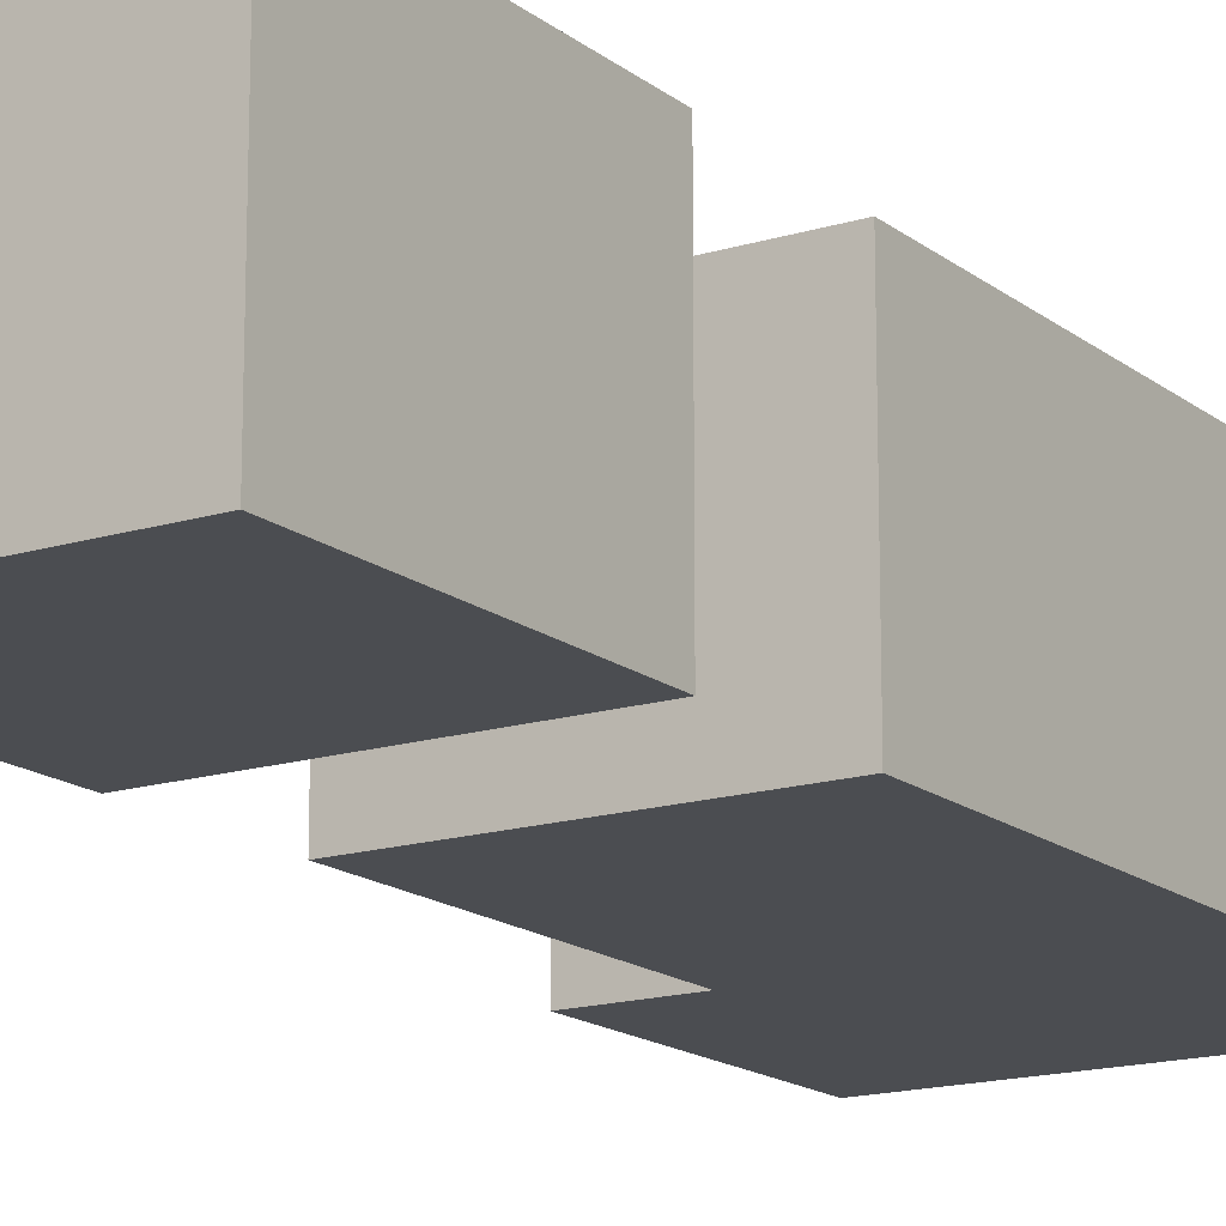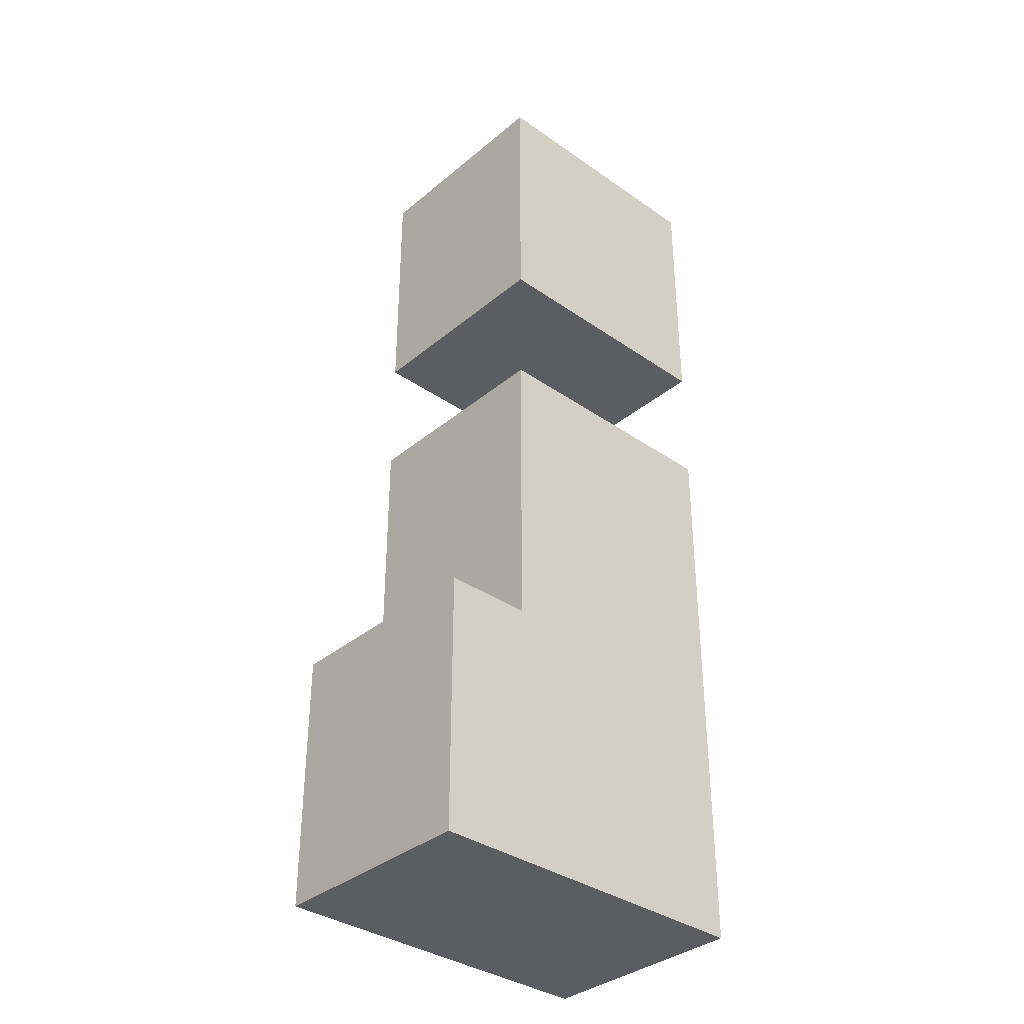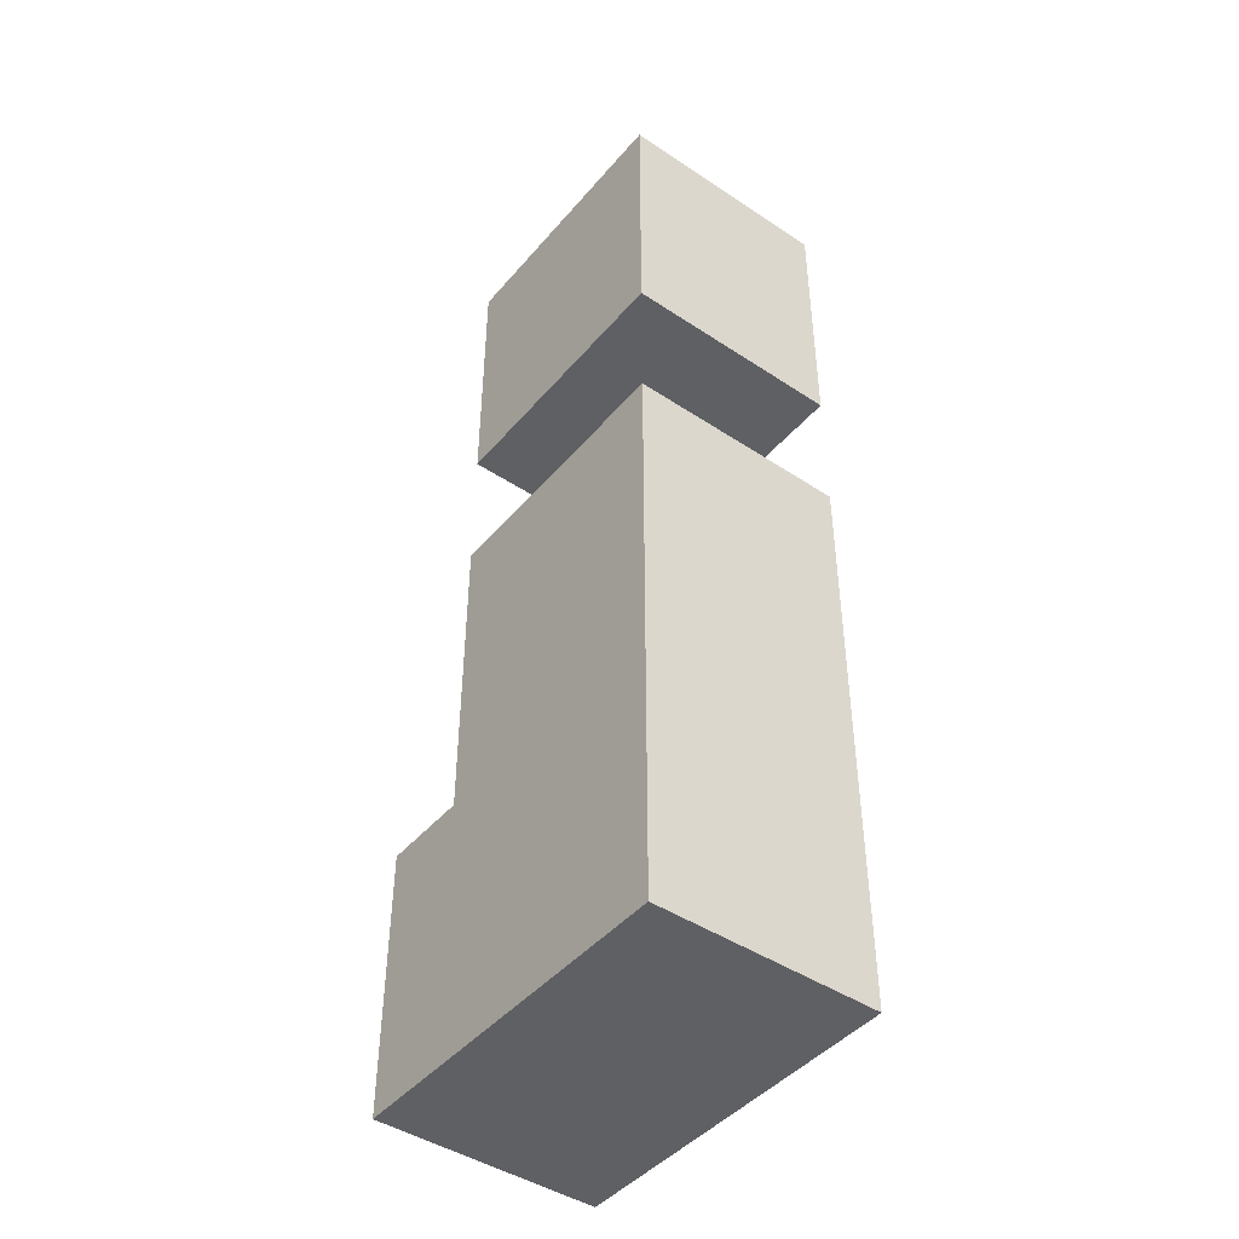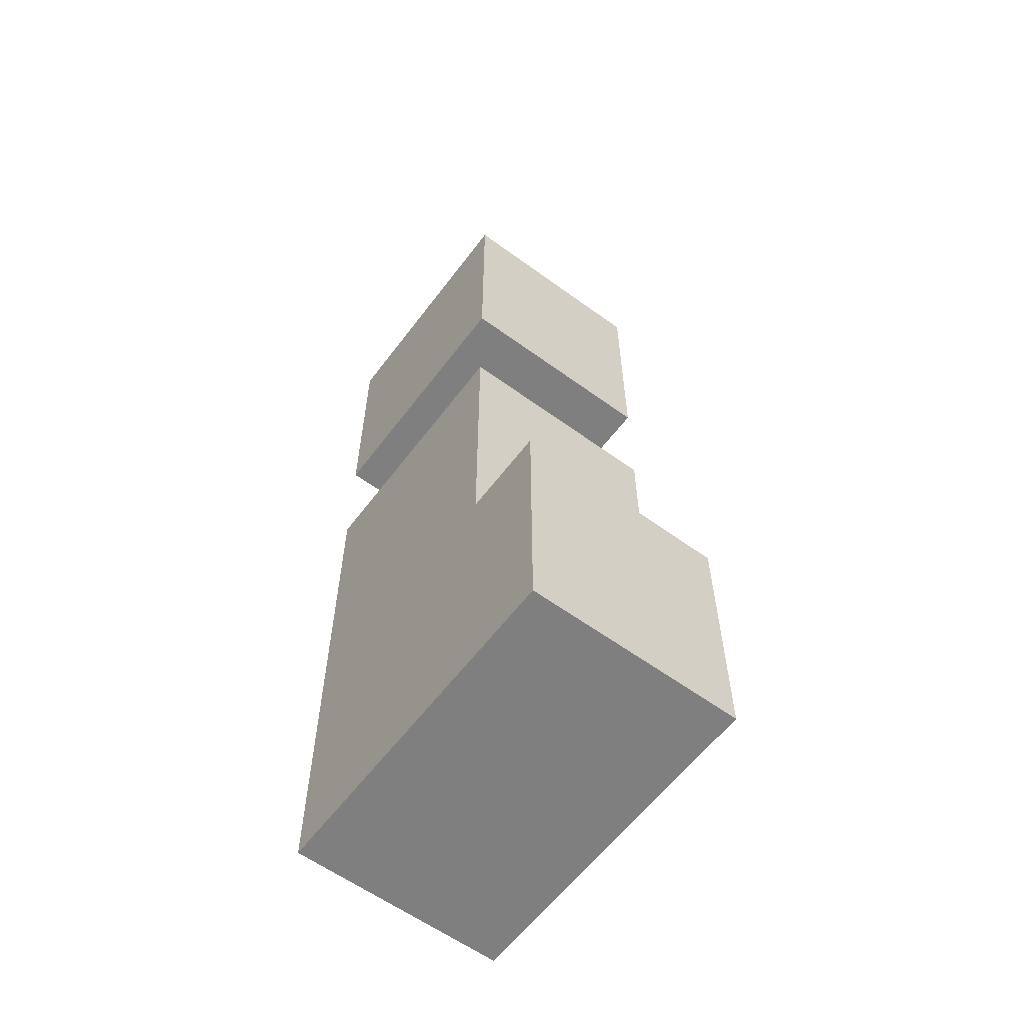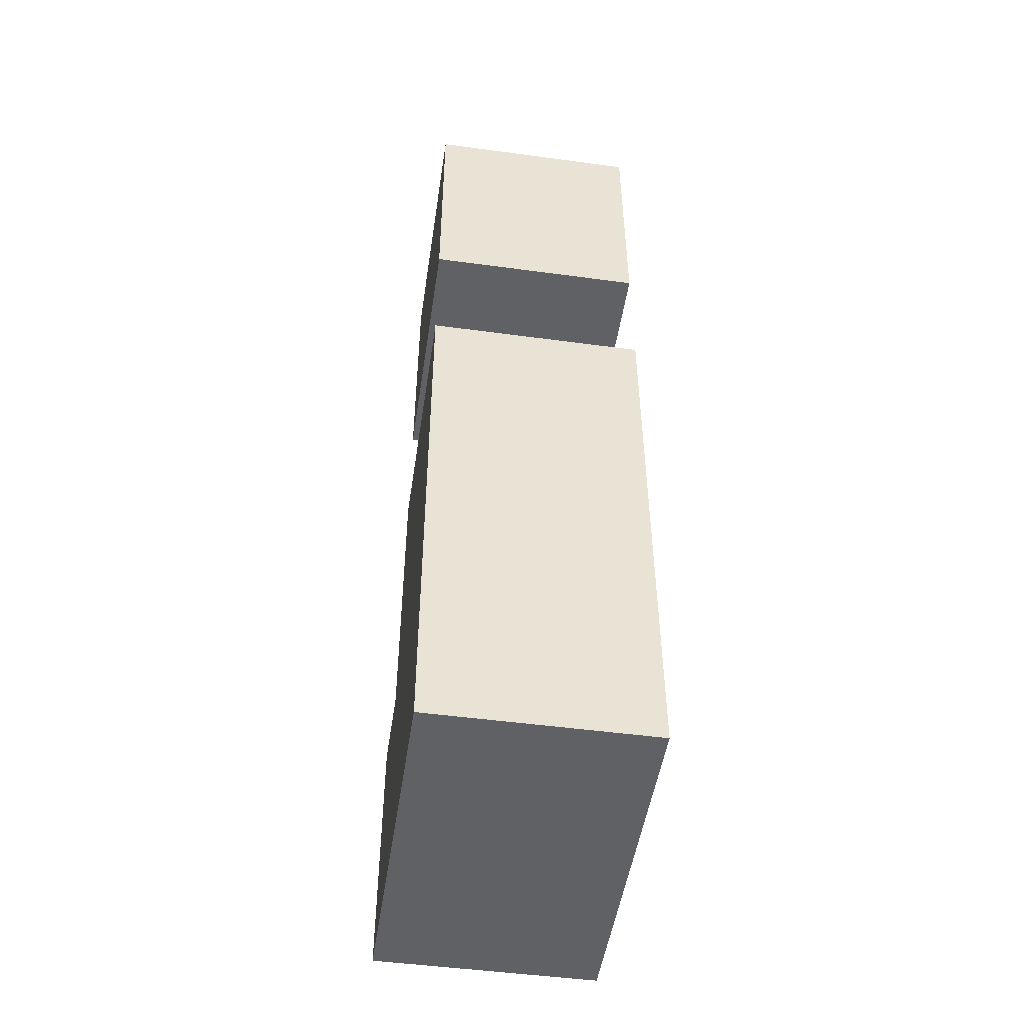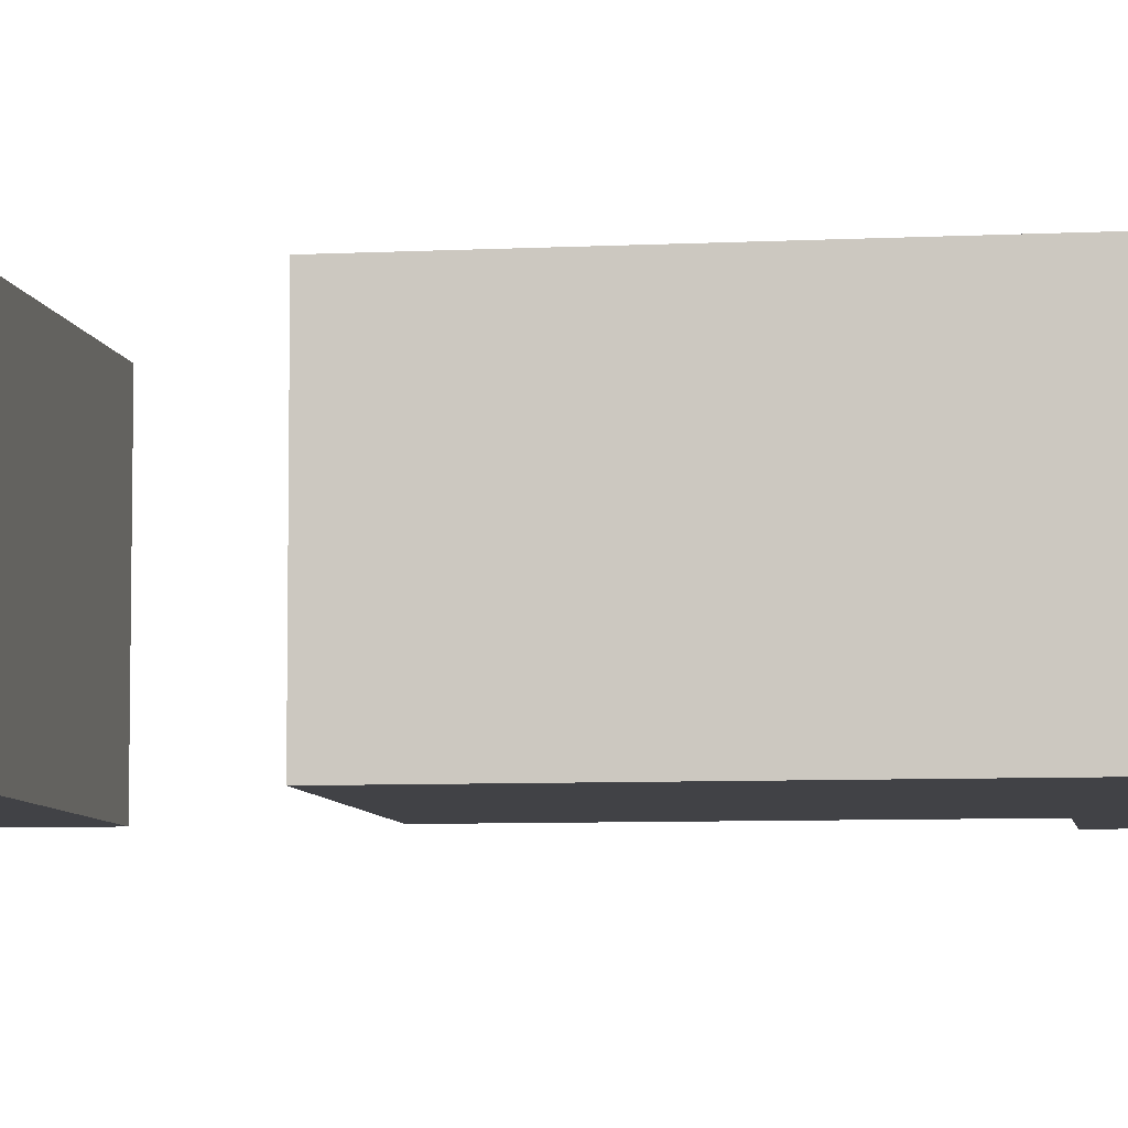
<metadata>
{"format":"obj","ext":"obj","renderer":"f3d","projection":"perspective","resolution":1024,"background":"white","views":[{"elev":-15.9,"azim":32.8,"up":"+Y"},{"elev":-35.6,"azim":-42.6,"up":"+Z"},{"elev":-44.9,"azim":52.4,"up":"+Z"},{"elev":-59.8,"azim":-126.8,"up":"+Z"},{"elev":-49.6,"azim":81.5,"up":"+Z"},{"elev":-6.7,"azim":98.6,"up":"+Y"}]}
</metadata>
<code>
g 1
v -0.16 0.1 -0.2
v -0.16 0.1 -0.44
v 0.16 0.1 -0.44
v -0.08 0.1 -0.2
v 0.16 0.1 0.08
v -0.08 0.1 0.08
v -0.08 0.1 0.44
v -0.08 0.1 0.2
v 0.16 0.1 0.2
v 0.16 0.1 0.44
v 0.16 -0.1 -0.44
v -0.16 -0.1 -0.44
v -0.16 -0.1 -0.2
v -0.08 -0.1 -0.2
v 0.16 -0.1 0.08
v -0.08 -0.1 0.08
v 0.16 -0.1 0.2
v -0.08 -0.1 0.2
v -0.08 -0.1 0.44
v 0.16 -0.1 0.44
v -0.16 -0.1 -0.2
v -0.16 -0.1 -0.44
v -0.16 0.1 -0.44
v -0.16 0.1 -0.2
v -0.08 -0.1 -0.2
v -0.08 0.1 -0.2
v -0.08 0.1 0.08
v -0.08 -0.1 0.08
v -0.08 -0.1 0.2
v -0.08 0.1 0.2
v -0.08 0.1 0.44
v -0.08 -0.1 0.44
v 0.16 0.1 0.08
v 0.16 0.1 -0.44
v 0.16 -0.1 -0.44
v 0.16 -0.1 0.08
v 0.16 0.1 0.44
v 0.16 0.1 0.2
v 0.16 -0.1 0.2
v 0.16 -0.1 0.44
v 0.16 0.1 -0.44
v -0.16 0.1 -0.44
v -0.16 -0.1 -0.44
v 0.16 -0.1 -0.44
v 0.16 0.1 0.2
v -0.08 0.1 0.2
v -0.08 -0.1 0.2
v 0.16 -0.1 0.2
v -0.16 -0.1 -0.2
v -0.16 0.1 -0.2
v -0.08 0.1 -0.2
v -0.08 -0.1 -0.2
v -0.08 0.1 0.08
v 0.16 0.1 0.08
v 0.16 -0.1 0.08
v -0.08 -0.1 0.08
v -0.08 0.1 0.44
v 0.16 0.1 0.44
v 0.16 -0.1 0.44
v -0.08 -0.1 0.44
g 1_0
f -58 -59 -60
f -57 -58 -60
f -56 -58 -57
f -55 -56 -57
f -52 -53 -54
f -51 -52 -54
f -48 -49 -50
f -47 -48 -50
f -46 -47 -50
f -45 -47 -46
f -42 -43 -44
f -41 -42 -44
f -38 -39 -40
f -37 -38 -40
f -34 -35 -36
f -33 -34 -36
f -30 -31 -32
f -29 -30 -32
f -26 -27 -28
f -25 -26 -28
f -22 -23 -24
f -21 -22 -24
f -18 -19 -20
f -17 -18 -20
f -14 -15 -16
f -13 -14 -16
f -10 -11 -12
f -9 -10 -12
f -6 -7 -8
f -5 -6 -8
f -2 -3 -4
f -1 -2 -4

</code>
